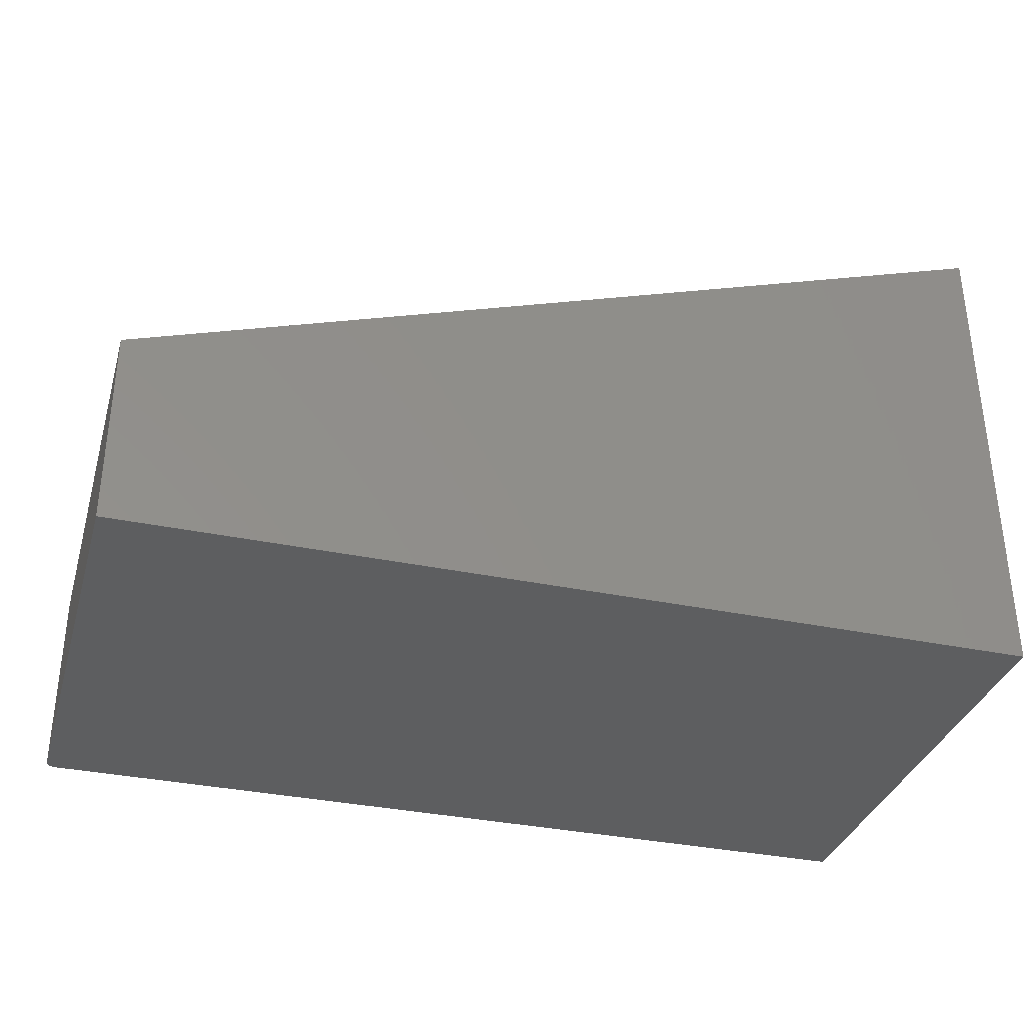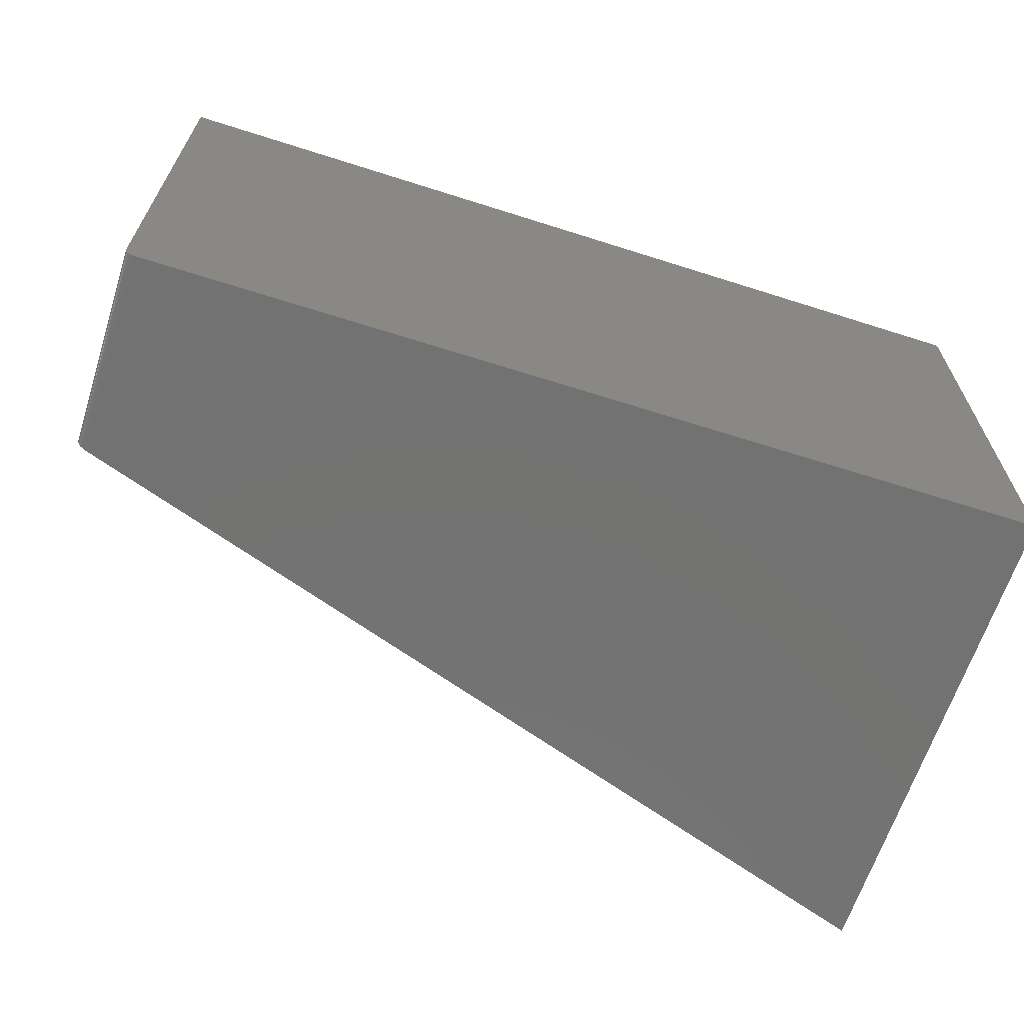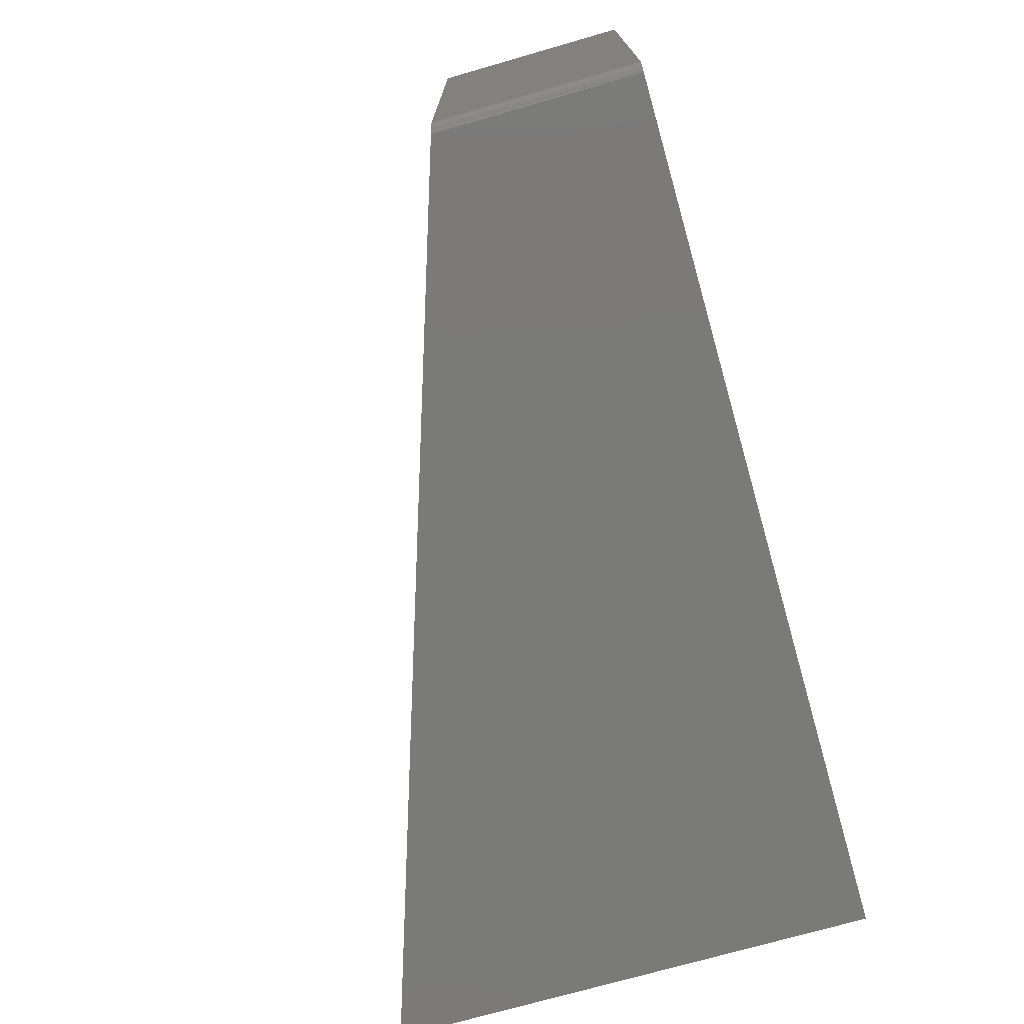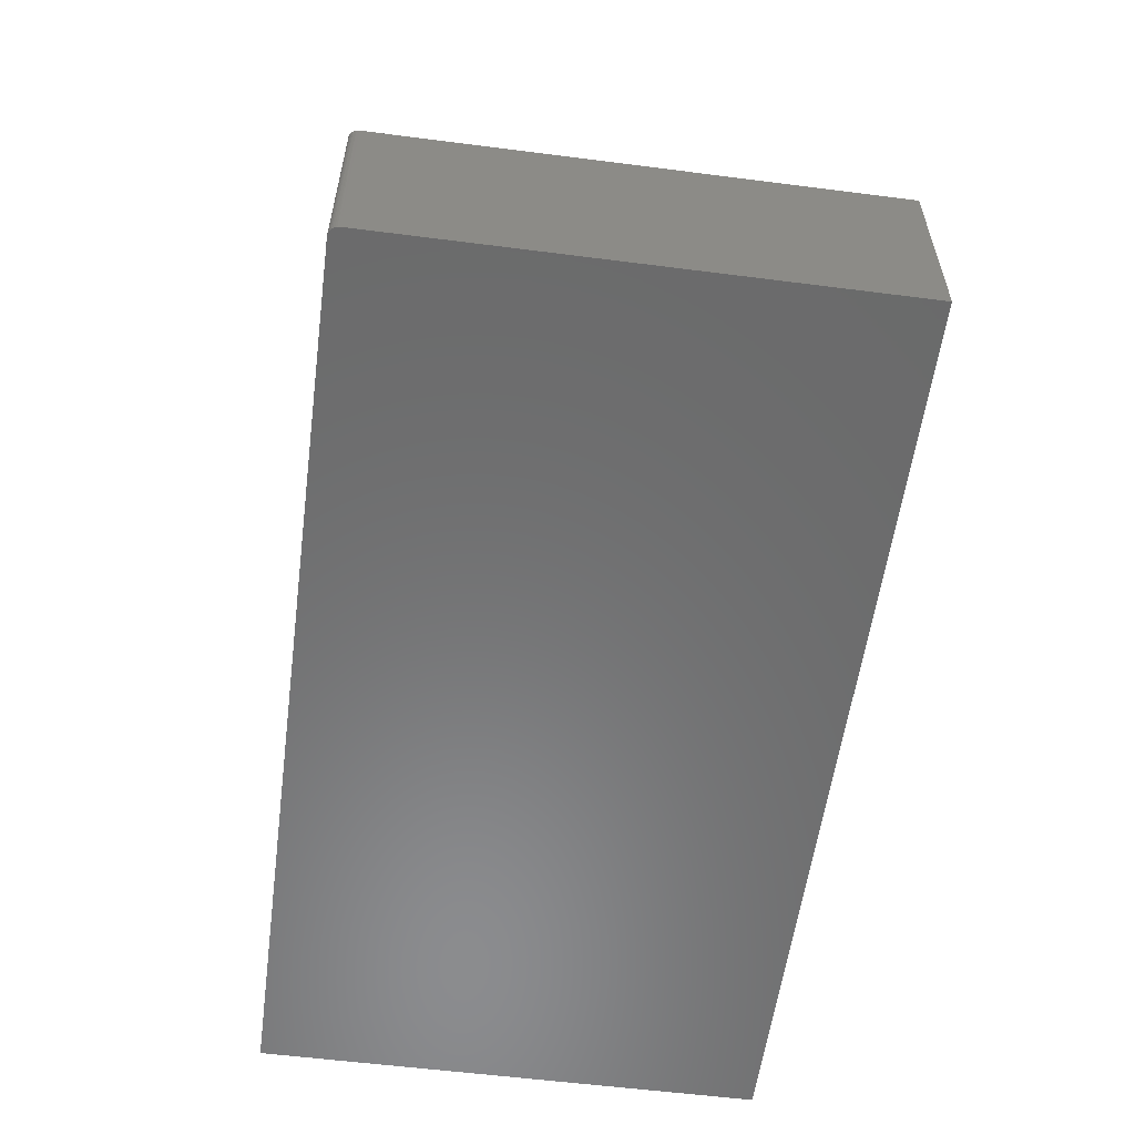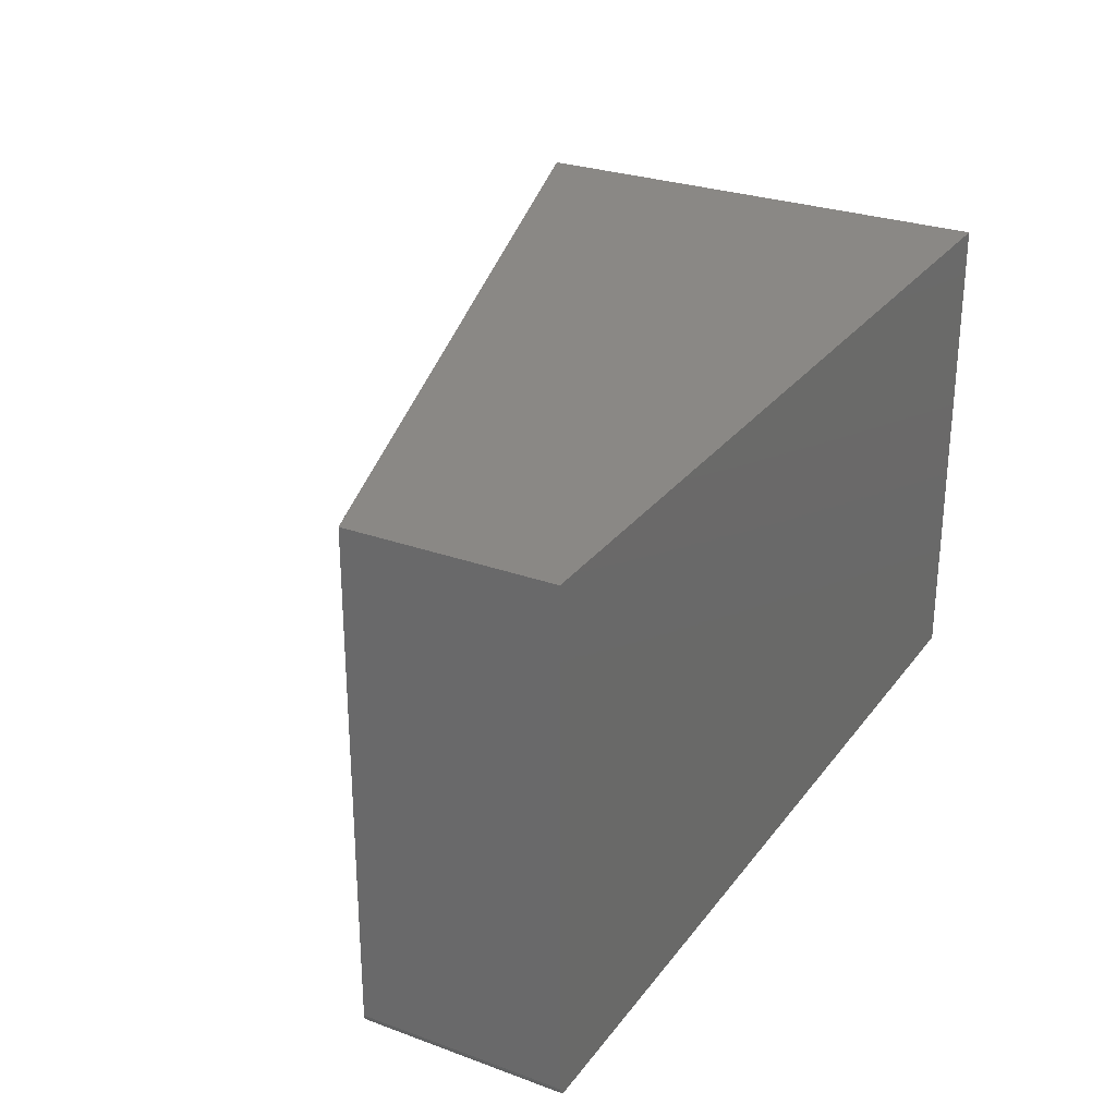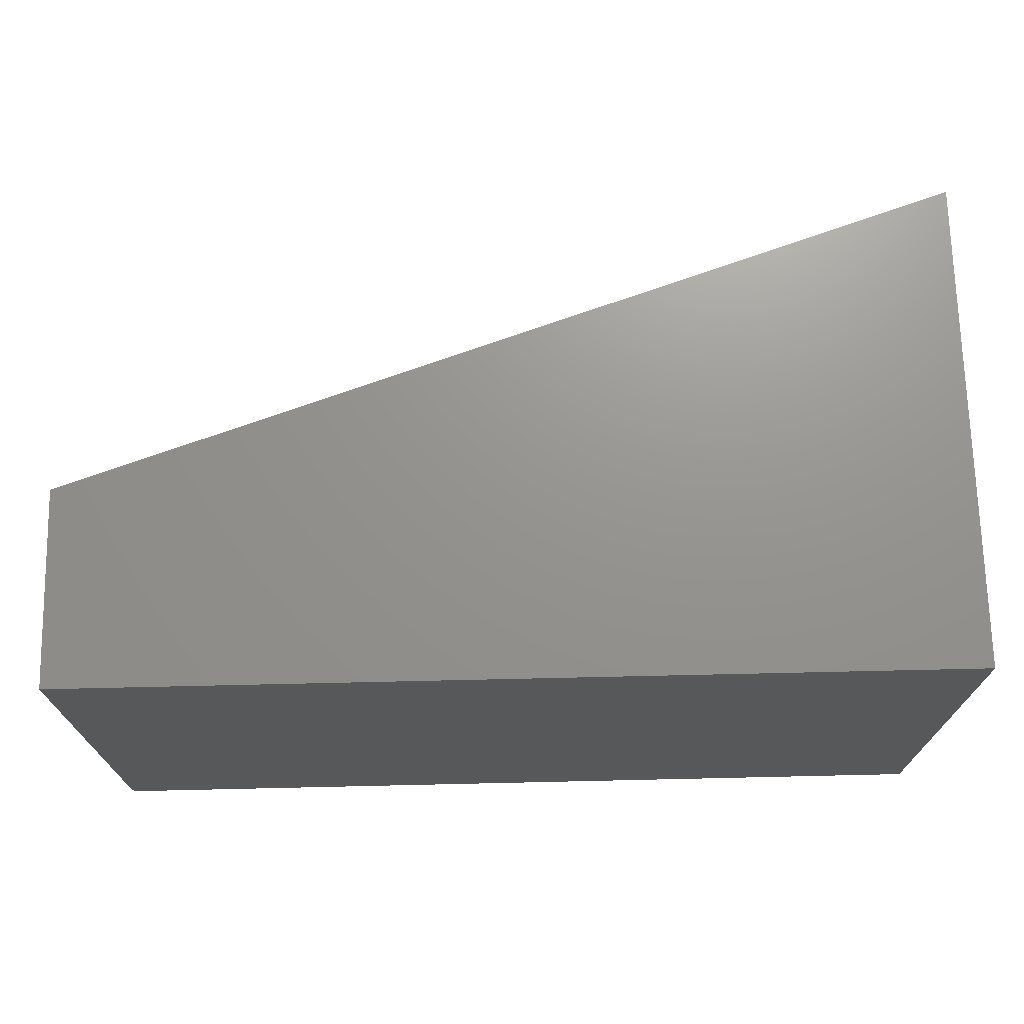
<metadata>
{"format":"stl","ext":"stl","renderer":"f3d","projection":"perspective","resolution":1024,"background":"white","views":[{"elev":-34.3,"azim":164.2,"up":"+Z"},{"elev":-64.8,"azim":162.2,"up":"+Y"},{"elev":-73.2,"azim":106.0,"up":"+Y"},{"elev":-57.2,"azim":82.4,"up":"+Z"},{"elev":27.8,"azim":119.0,"up":"+Y"},{"elev":71.1,"azim":178.7,"up":"+Y"}]}
</metadata>
<code>
# stl→obj: 21 verts, 38 faces
v 0 -0.4141 0
v 0.7422 -0.4141 -4.545e-17
v 8.113e-17 -0.4141 0.4184
v 0.7422 -0.4141 0.1684
v 8.113e-17 0 0.4184
v 0.7446 -0.4137 0.1676
v 0.75 -0.4062 0.1658
v 0.7485 -0.4109 0.1663
v 0.7496 -0.4087 0.1659
v 0.75 0 0.1658
v 0.7468 -0.4126 0.1669
v 0.75 0 -4.592e-17
v 0.75 -0.4062 -4.592e-17
v 0.7465 -0.4127 -4.571e-17
v 0.7487 -0.4106 -4.584e-17
v 0.7477 -0.4118 -4.578e-17
v 0 0 0
v 0.7452 -0.4135 -4.563e-17
v 0.7437 -0.4139 -4.554e-17
v 0.7498 -0.4078 -4.592e-17
v 0.7494 -0.4092 -4.589e-17
f 1 2 3
f 3 2 4
f 5 4 6
f 5 3 4
f 7 8 9
f 10 5 6
f 10 6 11
f 10 11 8
f 10 8 7
f 12 10 13
f 13 10 7
f 14 15 16
f 2 1 17
f 12 15 14
f 12 14 18
f 12 18 19
f 12 19 2
f 12 2 17
f 15 12 13
f 15 13 20
f 15 20 21
f 13 9 20
f 13 7 9
f 16 15 8
f 8 11 16
f 16 11 14
f 14 11 6
f 14 6 18
f 8 15 9
f 9 15 21
f 9 21 20
f 4 2 6
f 6 2 19
f 6 19 18
f 17 5 12
f 12 5 10
f 3 5 1
f 1 5 17

</code>
